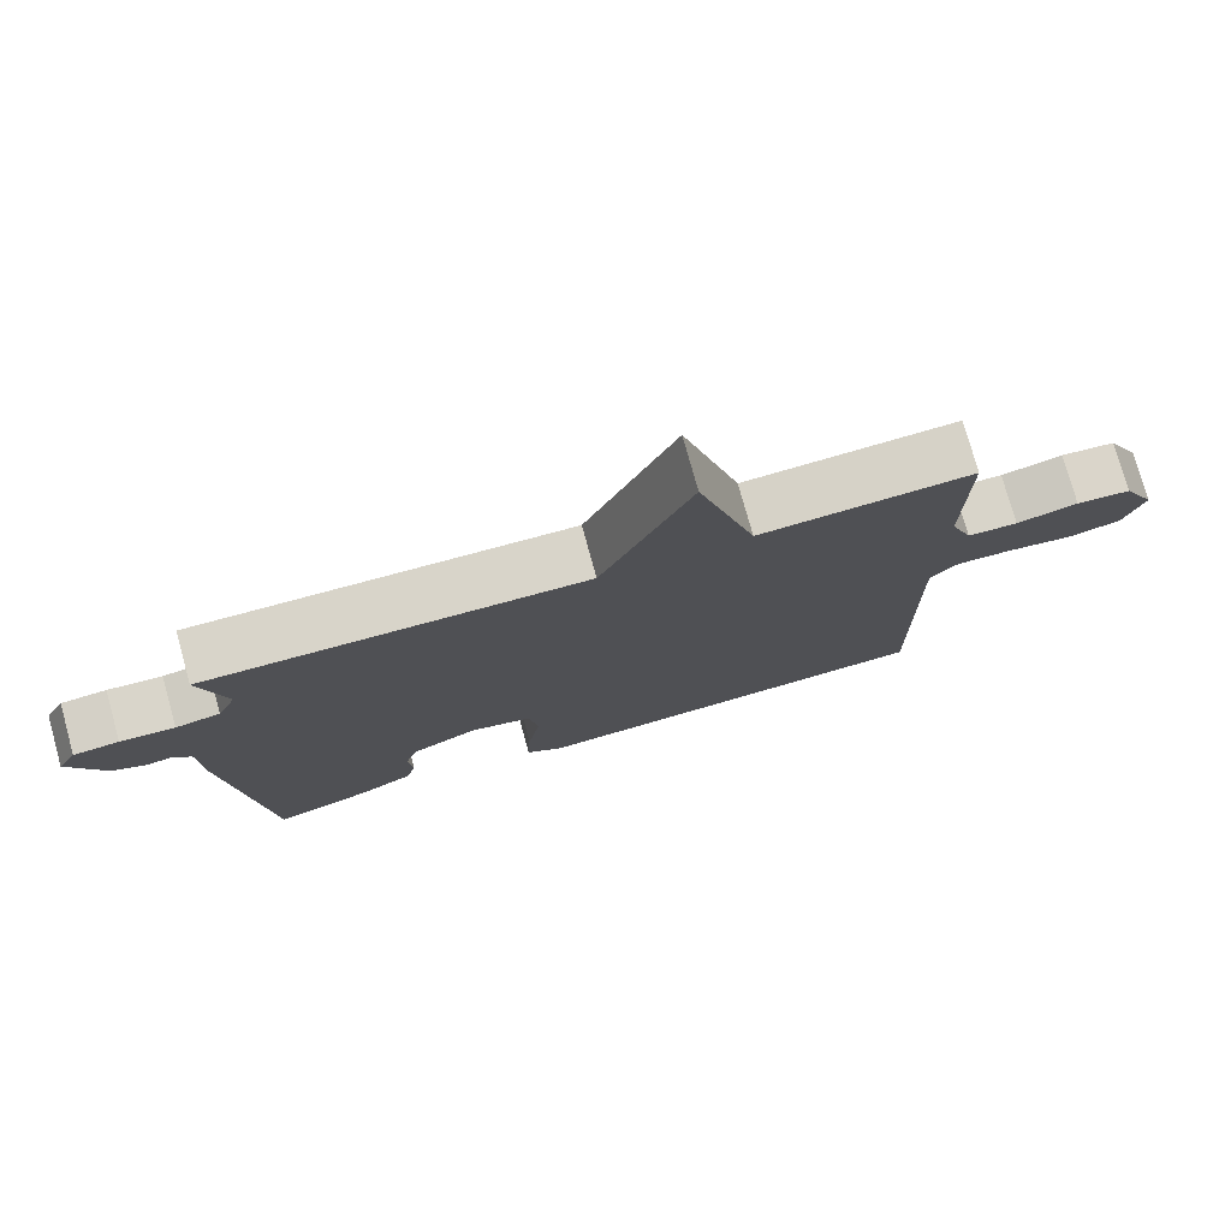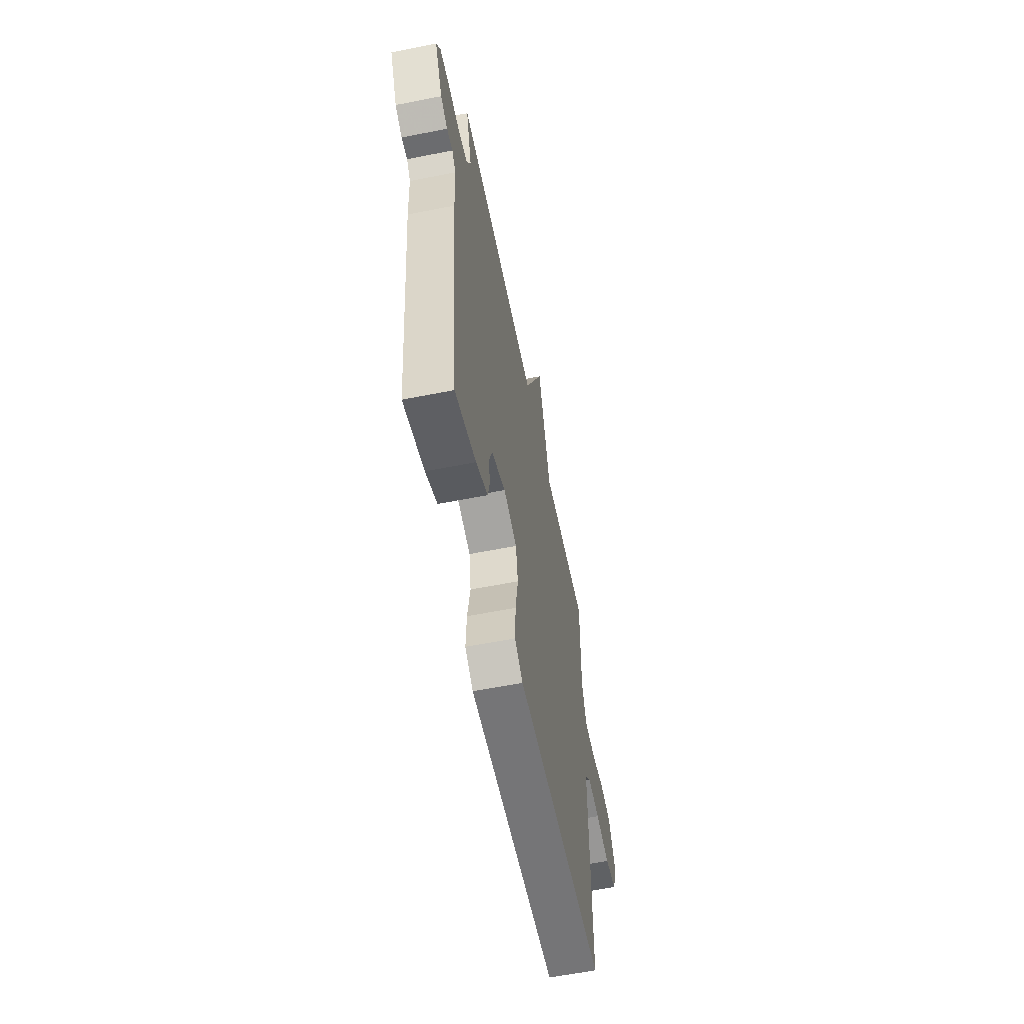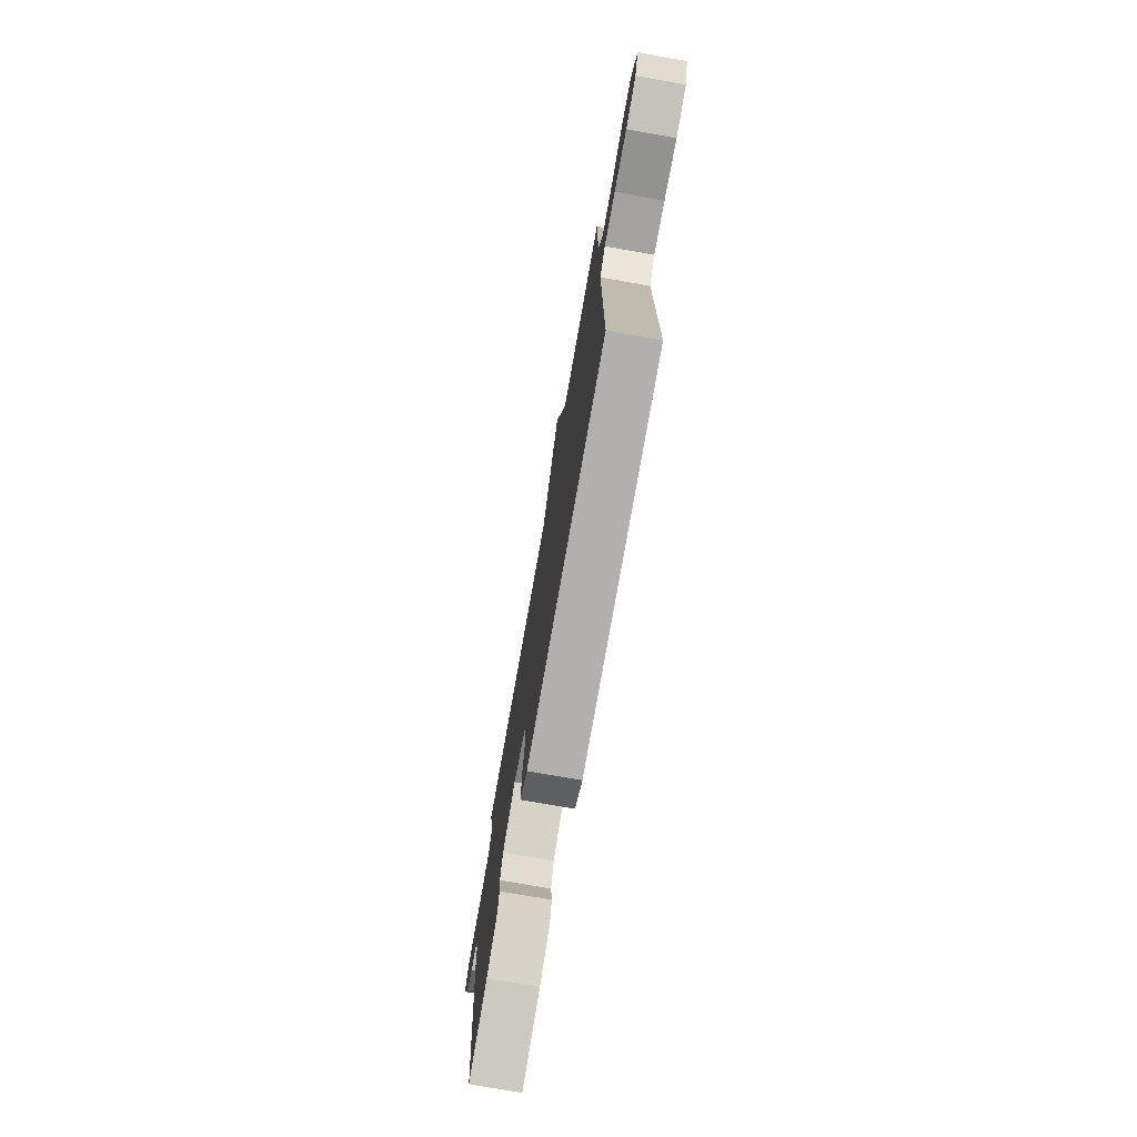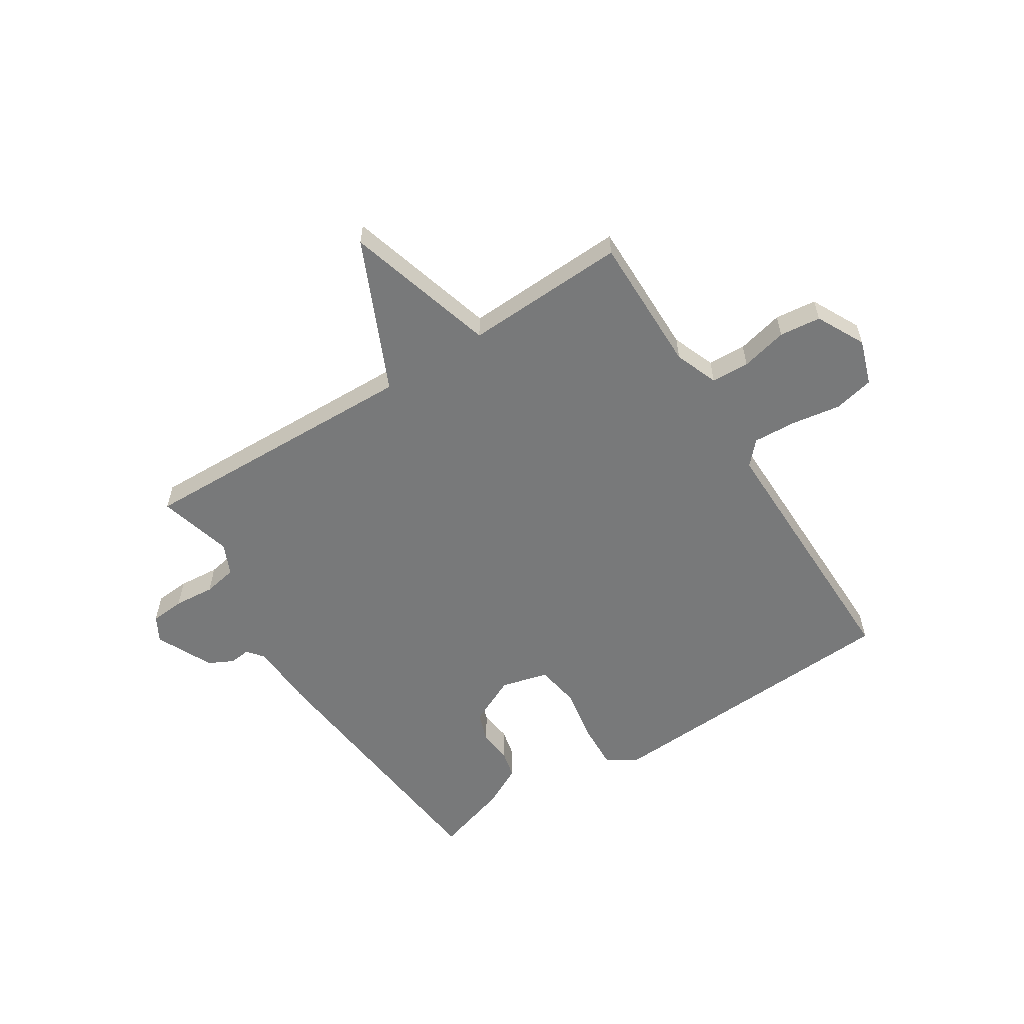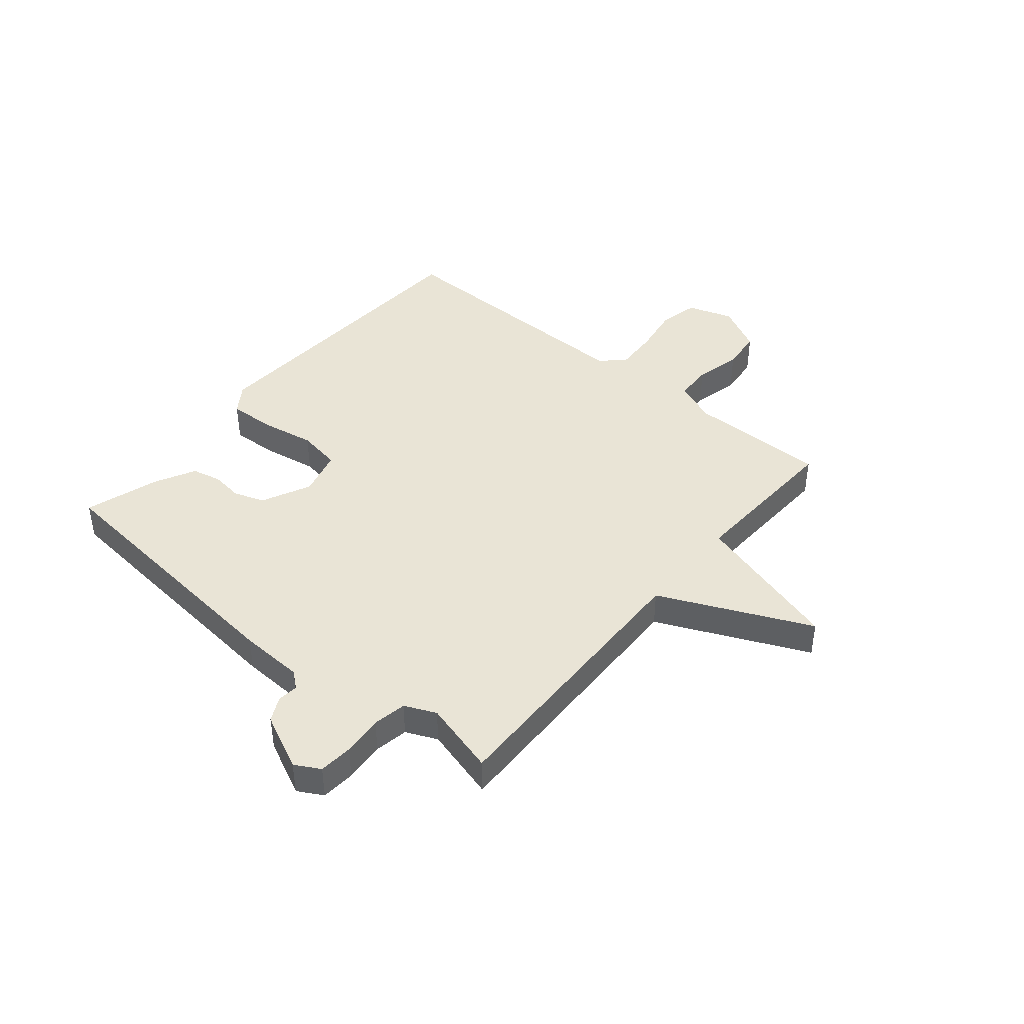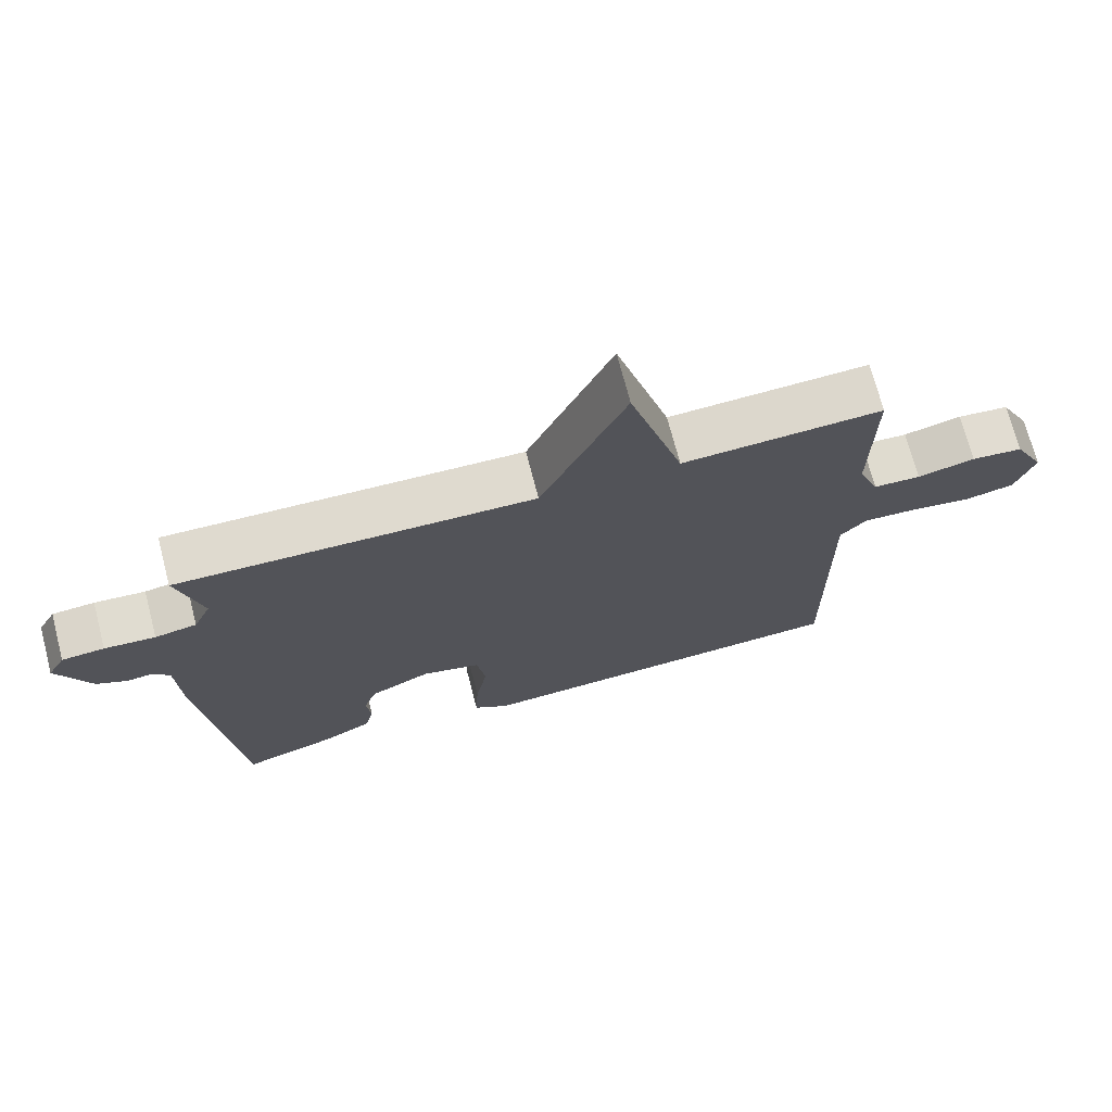
<metadata>
{"format":"obj","ext":"obj","renderer":"f3d","projection":"perspective","resolution":1024,"background":"white","views":[{"elev":76.5,"azim":-15.5,"up":"+Z"},{"elev":-59.7,"azim":-78.5,"up":"+Z"},{"elev":-75.4,"azim":80.0,"up":"+Z"},{"elev":-57.7,"azim":32.4,"up":"+Y"},{"elev":42.7,"azim":-50.2,"up":"+Y"},{"elev":71.5,"azim":-14.6,"up":"+Z"}]}
</metadata>
<code>
v 0.5 0.07 0.5
v 0.498 0.07 0.252
v 0.528 0.07 0.175
v 0.596 0.07 0.172
v 0.679 0.07 0.192
v 0.753 0.07 0.184
v 0.797 0.07 0.098
v 0.77 0.07 0.017
v 0.698 0.07 0.001
v 0.61 0.07 0.015
v 0.533 0.07 0.019
v 0.495 0.07 -0.022
v 0.5 0.07 -0.5
v -0.055 0.07 -0.531
v -0.106 0.07 -0.496
v -0.102 0.07 -0.412
v -0.085 0.07 -0.315
v -0.098 0.07 -0.237
v -0.182 0.07 -0.215
v -0.27 0.07 -0.257
v -0.289 0.07 -0.312
v -0.282 0.07 -0.369
v -0.294 0.07 -0.421
v -0.368 0.07 -0.459
v -0.5 0.07 -0.5
v -0.55 0.07 -0.008
v -0.555 0.07 0.108
v -0.579 0.07 0.137
v -0.616 0.07 0.133
v -0.66 0.07 0.155
v -0.708 0.07 0.256
v -0.683 0.07 0.301
v -0.622 0.07 0.306
v -0.549 0.07 0.3
v -0.489 0.07 0.311
v -0.464 0.07 0.367
v -0.5 0.07 0.5
v 0.011 0.07 0.487
v 0.133 0.07 0.757
v 0.211 0.07 0.487
v 0.5 0 0.5
v 0.498 0 0.252
v 0.528 0 0.175
v 0.596 0 0.172
v 0.679 0 0.192
v 0.753 0 0.184
v 0.797 0 0.098
v 0.77 0 0.017
v 0.698 0 0.001
v 0.61 0 0.015
v 0.533 0 0.019
v 0.495 0 -0.022
v 0.5 0 -0.5
v -0.055 0 -0.531
v -0.106 0 -0.496
v -0.102 0 -0.412
v -0.085 0 -0.315
v -0.098 0 -0.237
v -0.182 0 -0.215
v -0.27 0 -0.257
v -0.289 0 -0.312
v -0.282 0 -0.369
v -0.294 0 -0.421
v -0.368 0 -0.459
v -0.5 0 -0.5
v -0.55 0 -0.008
v -0.555 0 0.108
v -0.579 0 0.137
v -0.616 0 0.133
v -0.66 0 0.155
v -0.708 0 0.256
v -0.683 0 0.301
v -0.622 0 0.306
v -0.549 0 0.3
v -0.489 0 0.311
v -0.464 0 0.367
v -0.5 0 0.5
v 0.011 0 0.487
v 0.133 0 0.757
v 0.211 0 0.487
f 38 39 40
f 36 37 38
f 35 36 38 40
f 32 33 34
f 31 32 34
f 30 31 34
f 29 30 34
f 28 29 34
f 27 28 34 35
f 26 27 35
f 25 26 35
f 24 25 35
f 23 24 35
f 22 23 35
f 21 22 35
f 20 21 35
f 40 1 2
f 35 40 2
f 20 35 2
f 19 20 2
f 15 16 17
f 14 15 17
f 13 14 17
f 12 13 17
f 11 12 17 18
f 8 9 10
f 7 8 10
f 6 7 10
f 5 6 10
f 4 5 10
f 3 4 10 11
f 11 18 19
f 3 11 19
f 2 3 19
f 80 79 78
f 78 77 76
f 80 78 76 75
f 74 73 72
f 74 72 71
f 74 71 70
f 74 70 69
f 74 69 68
f 75 74 68 67
f 75 67 66
f 75 66 65
f 75 65 64
f 75 64 63
f 75 63 62
f 75 62 61
f 75 61 60
f 42 41 80
f 42 80 75
f 42 75 60
f 42 60 59
f 57 56 55
f 57 55 54
f 57 54 53
f 57 53 52
f 58 57 52 51
f 50 49 48
f 50 48 47
f 50 47 46
f 50 46 45
f 50 45 44
f 51 50 44 43
f 59 58 51
f 59 51 43
f 59 43 42
f 1 41 42 2
f 2 42 43 3
f 3 43 44 4
f 4 44 45 5
f 5 45 46 6
f 6 46 47 7
f 7 47 48 8
f 8 48 49 9
f 9 49 50 10
f 10 50 51 11
f 11 51 52 12
f 12 52 53 13
f 13 53 54 14
f 14 54 55 15
f 15 55 56 16
f 16 56 57 17
f 17 57 58 18
f 18 58 59 19
f 19 59 60 20
f 20 60 61 21
f 21 61 62 22
f 22 62 63 23
f 23 63 64 24
f 24 64 65 25
f 25 65 66 26
f 26 66 67 27
f 27 67 68 28
f 28 68 69 29
f 29 69 70 30
f 30 70 71 31
f 31 71 72 32
f 32 72 73 33
f 33 73 74 34
f 34 74 75 35
f 35 75 76 36
f 36 76 77 37
f 37 77 78 38
f 38 78 79 39
f 39 79 80 40
f 40 80 41 1

</code>
